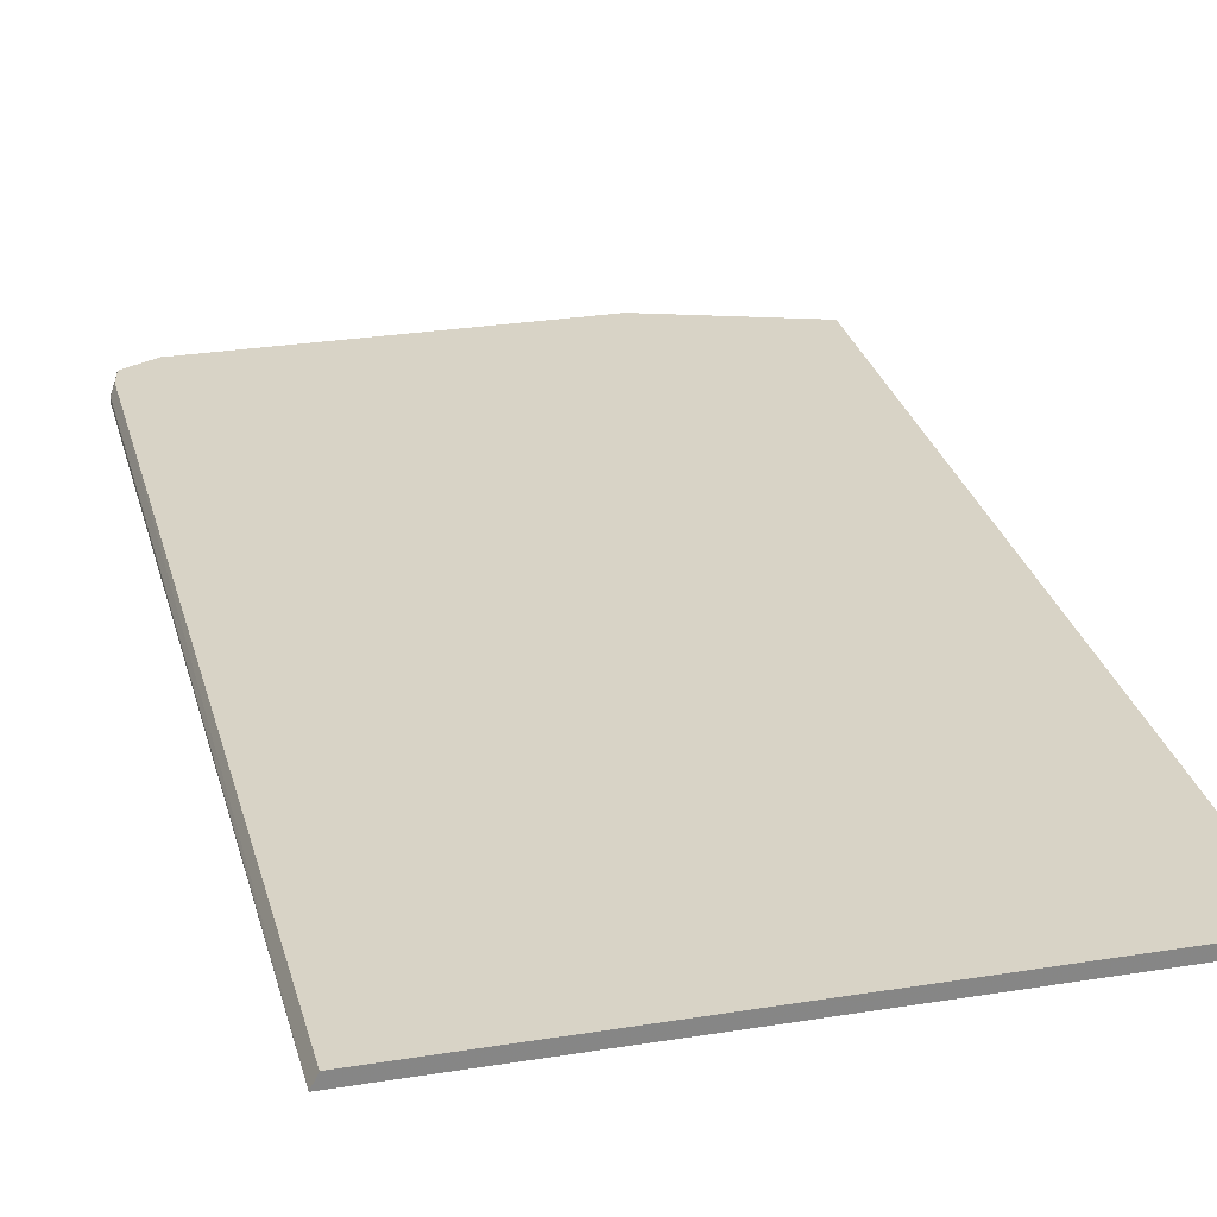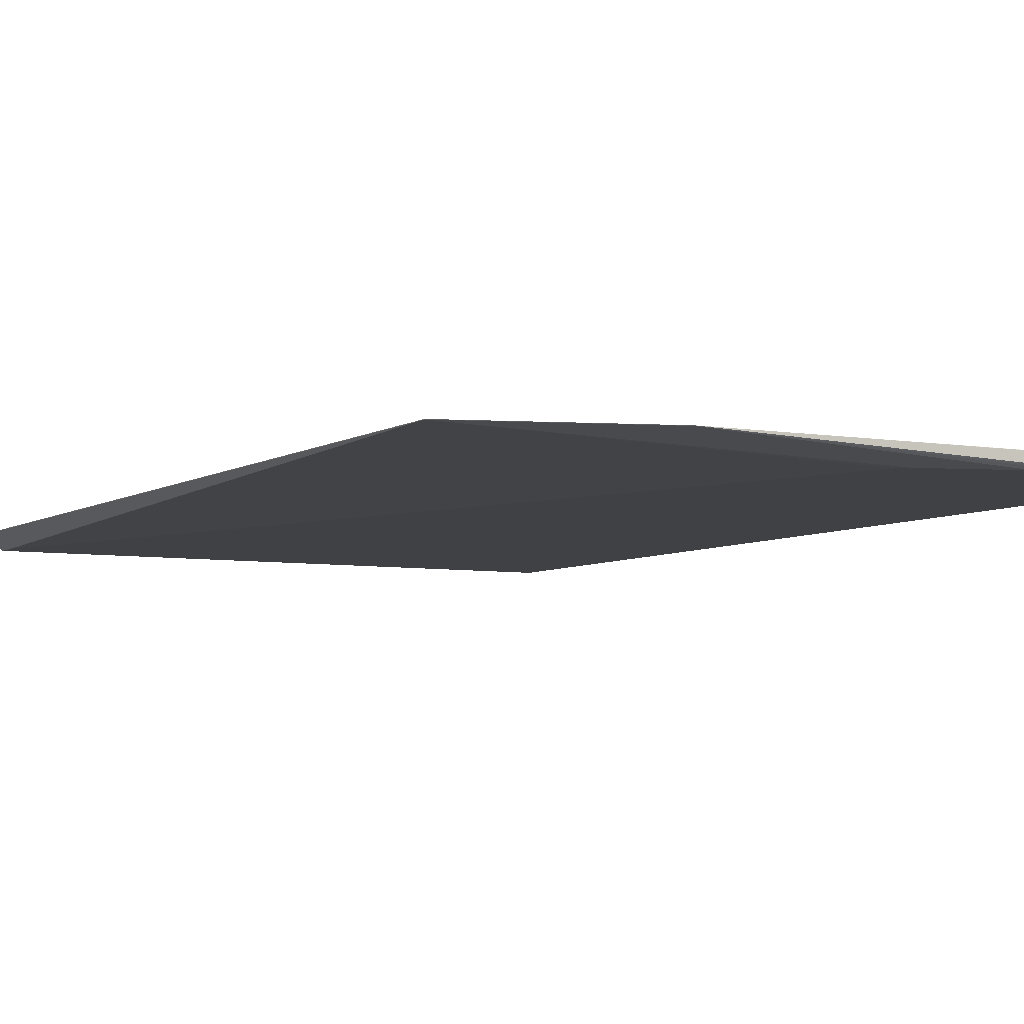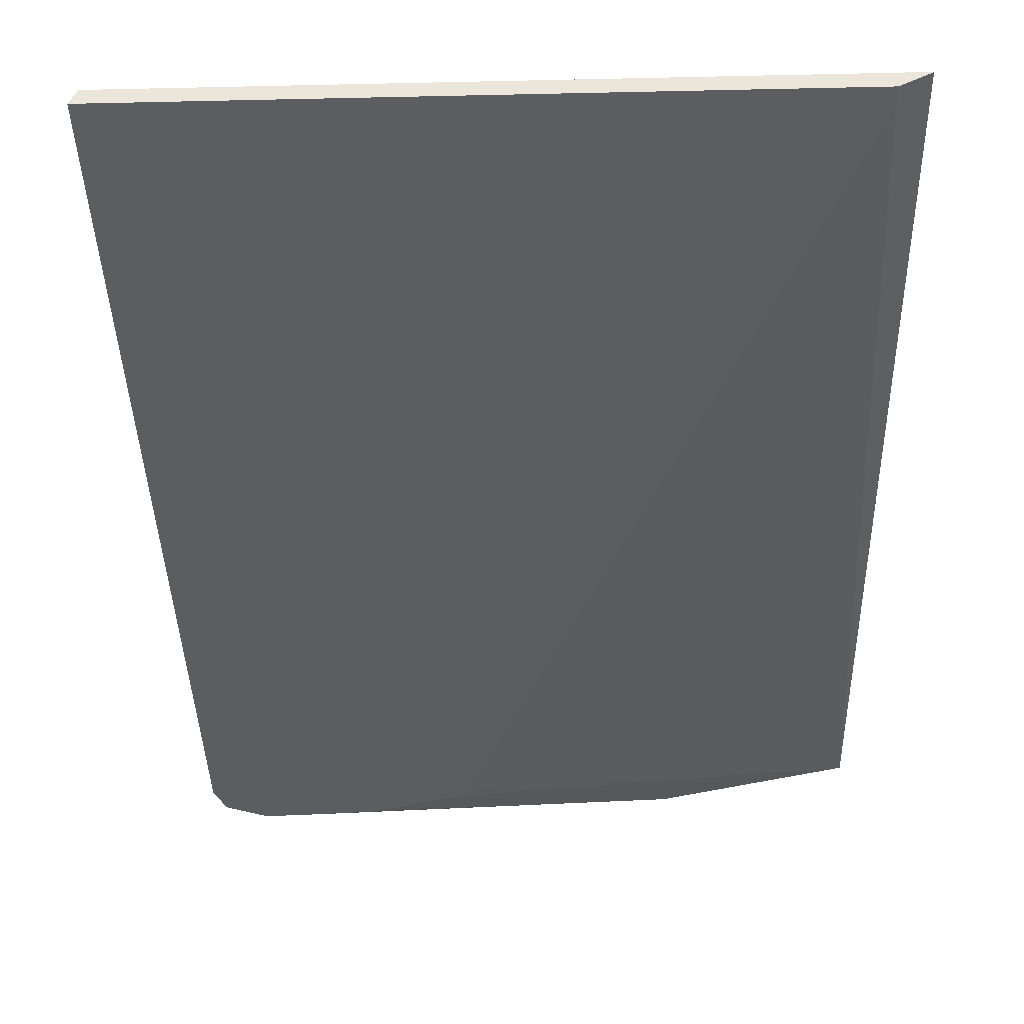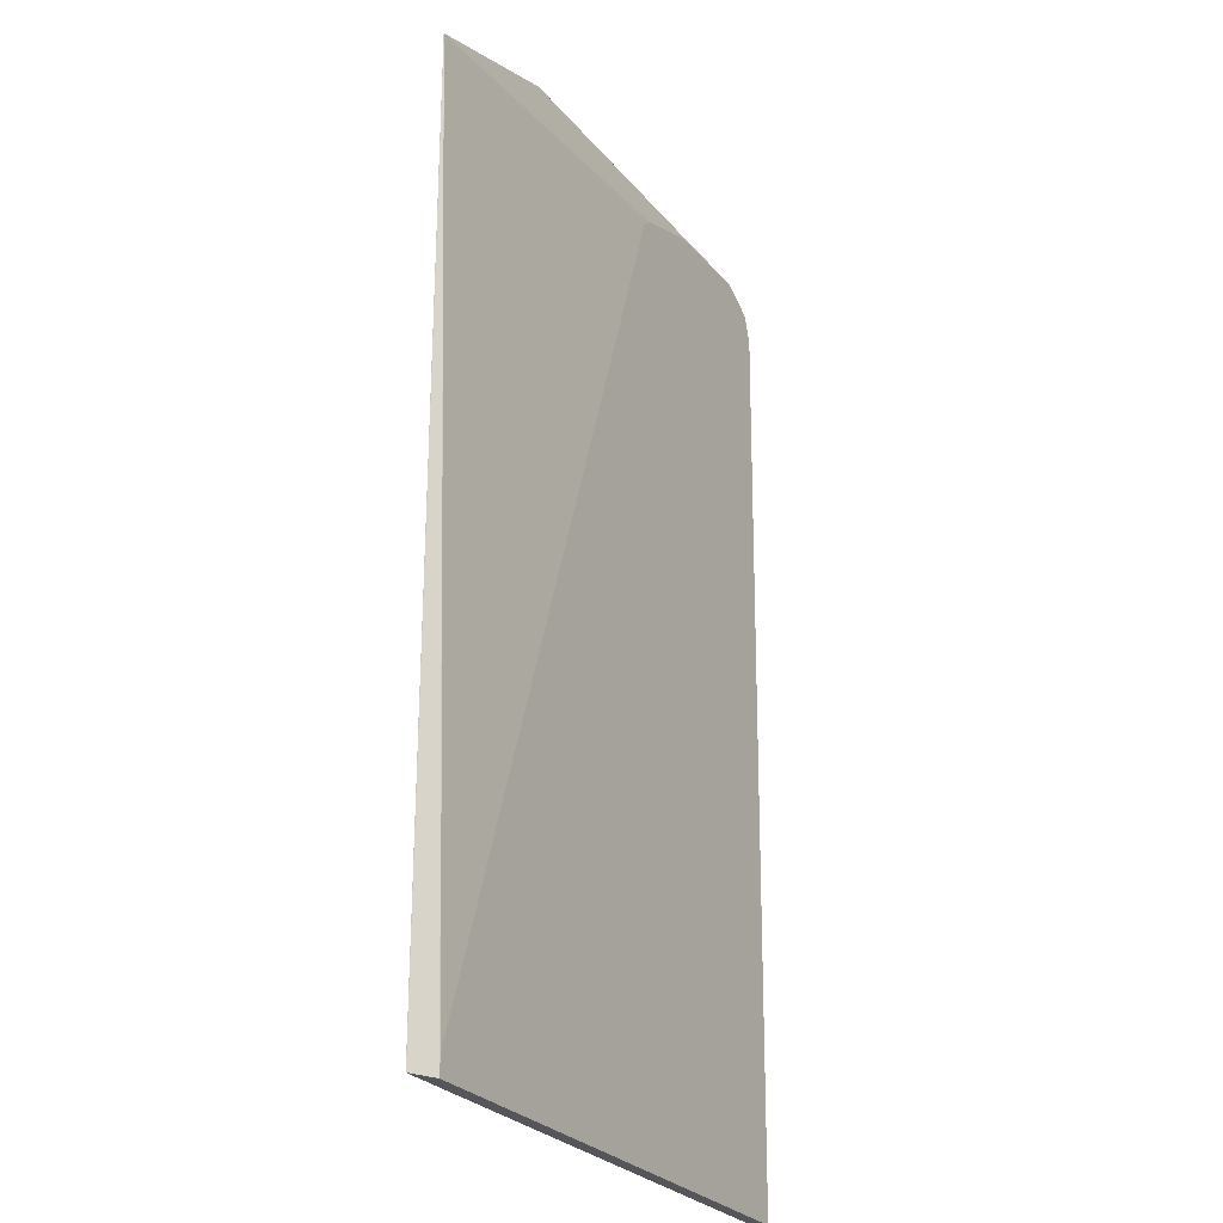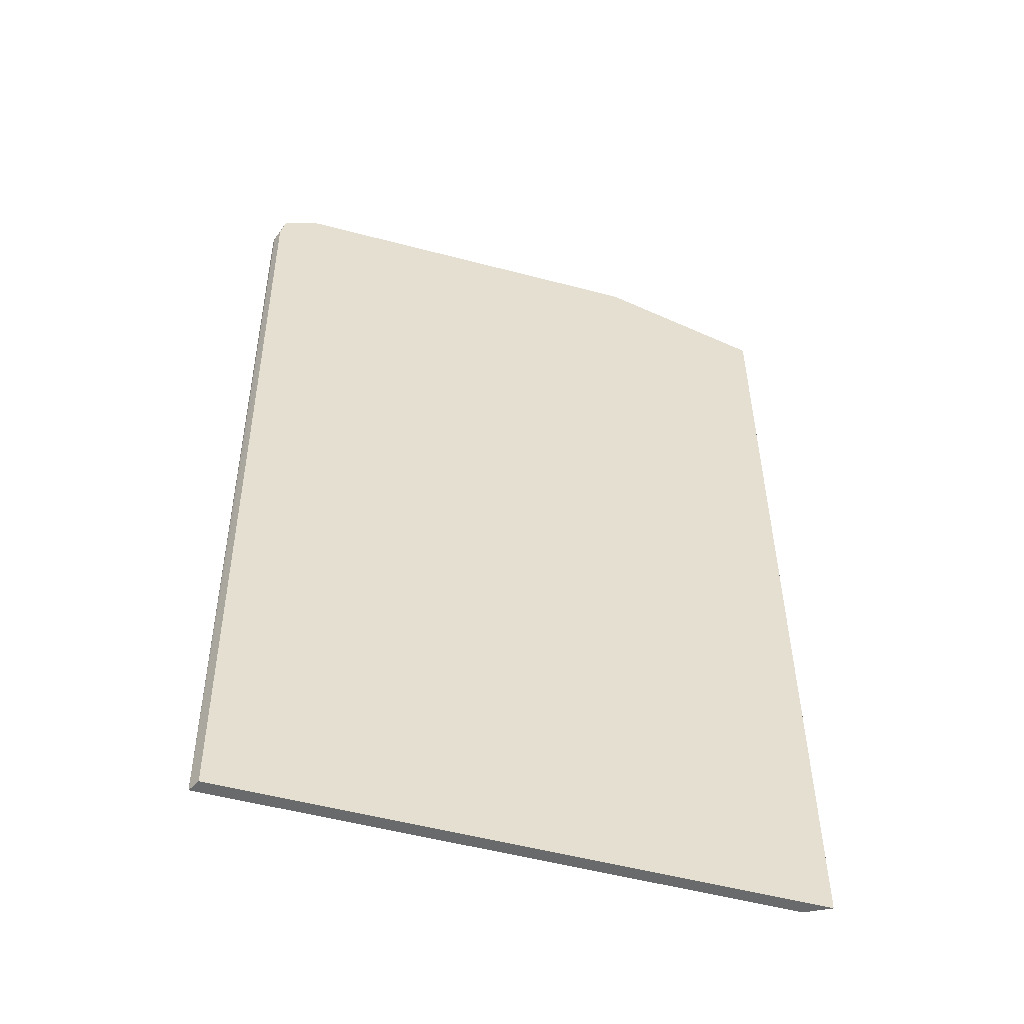
<metadata>
{"format":"obj","ext":"obj","renderer":"f3d","projection":"perspective","resolution":1024,"background":"white","views":[{"elev":28.2,"azim":-13.6,"up":"+Z"},{"elev":-5.7,"azim":151.5,"up":"+Z"},{"elev":-35.7,"azim":1.7,"up":"+Z"},{"elev":-25.8,"azim":118.1,"up":"+Y"},{"elev":-52.9,"azim":-15.9,"up":"+Y"}]}
</metadata>
<code>
v -0.2844 0.5434 0.5433
v -0.2844 0.5431 0.5431
v -0.3621 0.569 0.5431
v -0.3622 0.5693 0.5433
v -0.2844 0.1091 0.5433
v -0.4514 0.5489 0.5372
v -0.4555 0.5531 0.5372
v -0.4943 0.566 0.5372
v -0.2844 0.1091 0.5431
v -0.2961 0.1091 0.5372
v -0.2962 0.1176 0.5372
v -0.5184 0.5678 0.5372
v -0.5431 0.569 0.5372
v -0.5431 0.569 0.5431
v -0.5432 0.5689 0.5433
v -0.5559 0.1091 0.5433
v -0.5589 0.1091 0.5372
v -0.5564 0.5623 0.5372
v -0.5603 0.5603 0.5433
v -0.5588 0.1091 0.5375
v -0.5624 0.5429 0.5433
v -0.5649 0.5471 0.5372
v -0.5646 0.5474 0.5388
v -0.5603 0.5603 0.5372
v -0.5603 0.5603 0.5431
v -0.5624 0.5496 0.5433
f 6 8 7
f 22 25 24
f 6 12 8
f 6 13 12
f 6 22 24
f 6 10 17
f 6 24 18
f 6 17 22
f 13 18 14
f 6 18 13
f 14 18 19
f 19 23 26
f 16 21 20
f 17 20 23
f 17 23 22
f 18 24 19
f 19 24 25
f 19 25 23
f 20 21 23
f 21 26 23
f 22 23 25
f 6 11 10
f 14 19 15
f 5 10 9
f 2 10 11
f 5 20 17
f 5 17 10
f 1 2 3
f 1 3 4
f 1 4 15
f 1 15 19
f 1 19 26
f 1 26 21
f 1 16 5
f 1 5 9
f 1 9 2
f 1 21 16
f 2 7 8
f 5 16 20
f 2 6 7
f 4 13 14
f 4 12 13
f 3 12 4
f 4 14 15
f 2 11 6
f 2 9 10
f 2 8 3
f 3 8 12

</code>
